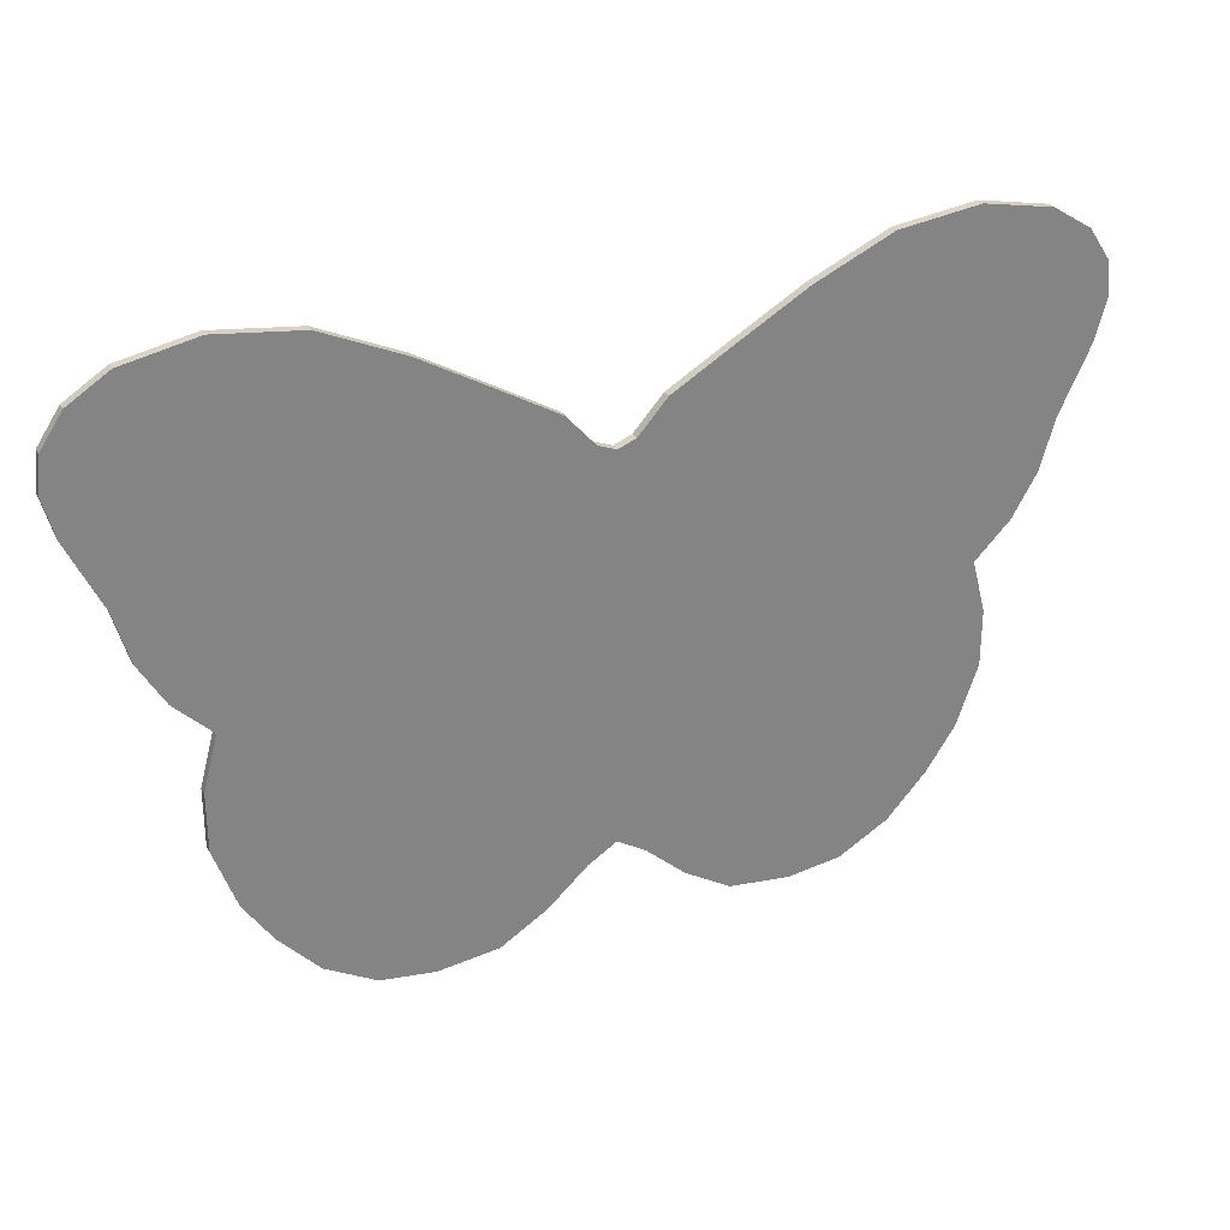
<metadata>
{"format":"obj","ext":"obj","renderer":"f3d","projection":"perspective","resolution":1024,"background":"white","views":[{"elev":29.2,"azim":-24.5,"up":"+Z"}]}
</metadata>
<code>
v 0 0 0.215
v 0 0 0
v -0.025 0 0.225
v -0.065 0 0.27
v -0.025 0 0.225
v 0 0 0
v -0.15 0 0.32
v -0.065 0 0.27
v 0 0 0
v -0.245 0 0.375
v -0.15 0 0.32
v 0 0 0
v -0.355 0 0.425
v -0.245 0 0.375
v 0 0 0
v -0.47 0 0.44
v -0.355 0 0.425
v 0 0 0
v -0.57 0 0.42
v -0.47 0 0.44
v 0 0 0
v -0.625 0 0.385
v -0.57 0 0.42
v 0 0 0
v -0.655 0 0.34
v -0.625 0 0.385
v 0 0 0
v -0.66 0 0.29
v -0.655 0 0.34
v 0 0 0
v -0.645 0 0.235
v -0.645 0 0.235
v 0 0 0
v -0.6 0 0.14
v -0.6 0 0.14
v 0 0 0
v -0.58 0 0.07
v -0.58 0 0.07
v 0 0 0
v -0.545 0 0.01
v -0.545 0 0.01
v 0 0 0
v -0.495 0 -0.04
v -0.515 0 -0.115
v -0.495 0 -0.04
v 0 0 0
v -0.515 0 -0.195
v -0.515 0 -0.115
v 0 0 0
v -0.485 0 -0.28
v -0.515 0 -0.195
v 0 0 0
v -0.445 0 -0.34
v -0.445 0 -0.34
v 0 0 0
v -0.39 0 -0.4
v -0.39 0 -0.4
v 0 0 0
v -0.32 0 -0.44
v -0.32 0 -0.44
v 0 0 0
v -0.245 0 -0.45
v -0.245 0 -0.45
v 0 0 0
v -0.16 0 -0.44
v -0.16 0 -0.44
v 0 0 0
v -0.095 0 -0.4
v -0.095 0 -0.4
v 0 0 0
v -0.04 0 -0.35
v -0.04 0 -0.35
v 0 0 0
v 0 0 -0.325
v 0 0 0
v 0 0 0.215
v 0.025 0 0.225
v 0 0 0
v 0.025 0 0.225
v 0.065 0 0.27
v 0 0 0
v 0.065 0 0.27
v 0.15 0 0.32
v 0 0 0
v 0.15 0 0.32
v 0.245 0 0.375
v 0 0 0
v 0.245 0 0.375
v 0.355 0 0.425
v 0 0 0
v 0.355 0 0.425
v 0.47 0 0.44
v 0 0 0
v 0.47 0 0.44
v 0.57 0 0.42
v 0 0 0
v 0.57 0 0.42
v 0.625 0 0.385
v 0 0 0
v 0.625 0 0.385
v 0.655 0 0.34
v 0 0 0
v 0.655 0 0.34
v 0.66 0 0.29
v 0.645 0 0.235
v 0 0 0
v 0.645 0 0.235
v 0.6 0 0.14
v 0 0 0
v 0.6 0 0.14
v 0.58 0 0.07
v 0 0 0
v 0.58 0 0.07
v 0.545 0 0.01
v 0 0 0
v 0.545 0 0.01
v 0.495 0 -0.04
v 0 0 0
v 0.495 0 -0.04
v 0.515 0 -0.115
v 0 0 0
v 0.515 0 -0.115
v 0.515 0 -0.195
v 0 0 0
v 0.515 0 -0.195
v 0.485 0 -0.28
v 0.445 0 -0.34
v 0 0 0
v 0.445 0 -0.34
v 0.39 0 -0.4
v 0 0 0
v 0.39 0 -0.4
v 0.32 0 -0.44
v 0 0 0
v 0.32 0 -0.44
v 0.245 0 -0.45
v 0 0 0
v 0.245 0 -0.45
v 0.16 0 -0.44
v 0 0 0
v 0.16 0 -0.44
v 0.095 0 -0.4
v 0 0 0
v 0.095 0 -0.4
v 0.04 0 -0.35
v 0 0 0
v 0.04 0 -0.35
v 0 0 -0.325
v 0.095 0 -0.4
v 0.095 -0.0125 -0.4
v 0.04 -0.0125 -0.35
v 0.04 0 -0.35
v 0.16 0 -0.44
v 0.16 -0.0125 -0.44
v 0.095 -0.0125 -0.4
v 0.095 0 -0.4
v 0.245 0 -0.45
v 0.245 -0.0125 -0.45
v 0.16 -0.0125 -0.44
v 0.16 0 -0.44
v 0.32 0 -0.44
v 0.32 -0.0125 -0.44
v 0.245 -0.0125 -0.45
v 0.245 0 -0.45
v 0.39 0 -0.4
v 0.39 -0.0125 -0.4
v 0.32 -0.0125 -0.44
v 0.32 0 -0.44
v 0.445 0 -0.34
v 0.445 -0.0125 -0.34
v 0.39 -0.0125 -0.4
v 0.39 0 -0.4
v 0.485 0 -0.28
v 0.485 -0.0125 -0.28
v 0.445 -0.0125 -0.34
v 0.445 0 -0.34
v 0.515 0 -0.195
v 0.515 -0.0125 -0.195
v 0.485 -0.0125 -0.28
v 0.485 0 -0.28
v 0.515 0 -0.115
v 0.515 -0.0125 -0.115
v 0.515 -0.0125 -0.195
v 0.515 0 -0.195
v 0.495 0 -0.04
v 0.495 -0.0125 -0.04
v 0.515 -0.0125 -0.115
v 0.515 0 -0.115
v 0.545 0 0.01
v 0.545 -0.0125 0.01
v 0.495 -0.0125 -0.04
v 0.495 0 -0.04
v 0.58 0 0.07
v 0.58 -0.0125 0.07
v 0.545 -0.0125 0.01
v 0.545 0 0.01
v 0.6 0 0.14
v 0.6 -0.0125 0.14
v 0.58 -0.0125 0.07
v 0.58 0 0.07
v 0.645 0 0.235
v 0.645 -0.0125 0.235
v 0.6 -0.0125 0.14
v 0.6 0 0.14
v 0.66 0 0.29
v 0.66 -0.0125 0.29
v 0.645 -0.0125 0.235
v 0.645 0 0.235
v 0.655 0 0.34
v 0.655 -0.0125 0.34
v 0.66 -0.0125 0.29
v 0.66 0 0.29
v 0.625 0 0.385
v 0.625 -0.0125 0.385
v 0.655 -0.0125 0.34
v 0.655 0 0.34
v 0.57 0 0.42
v 0.57 -0.0125 0.42
v 0.625 -0.0125 0.385
v 0.625 0 0.385
v 0.47 0 0.44
v 0.47 -0.0125 0.44
v 0.57 -0.0125 0.42
v 0.57 0 0.42
v 0.355 0 0.425
v 0.355 -0.0125 0.425
v 0.47 -0.0125 0.44
v 0.47 0 0.44
v 0.245 0 0.375
v 0.245 -0.0125 0.375
v 0.355 -0.0125 0.425
v 0.355 0 0.425
v 0.15 0 0.32
v 0.15 -0.0125 0.32
v 0.245 -0.0125 0.375
v 0.245 0 0.375
v 0.065 0 0.27
v 0.065 -0.0125 0.27
v 0.15 -0.0125 0.32
v 0.15 0 0.32
v 0.025 0 0.225
v 0.025 -0.0125 0.225
v 0.065 -0.0125 0.27
v 0.065 0 0.27
v 0 0 0.215
v 0 -0.0125 0.215
v 0.025 -0.0125 0.225
v 0.025 0 0.225
v -0.025 0 0.225
v -0.025 -0.0125 0.225
v 0 -0.0125 0.215
v 0 0 0.215
v -0.065 0 0.27
v -0.065 -0.0125 0.27
v -0.025 -0.0125 0.225
v -0.025 0 0.225
v -0.15 0 0.32
v -0.15 -0.0125 0.32
v -0.065 -0.0125 0.27
v -0.065 0 0.27
v -0.245 0 0.375
v -0.245 -0.0125 0.375
v -0.15 -0.0125 0.32
v -0.15 0 0.32
v -0.355 0 0.425
v -0.355 -0.0125 0.425
v -0.245 -0.0125 0.375
v -0.245 0 0.375
v -0.47 0 0.44
v -0.47 -0.0125 0.44
v -0.355 -0.0125 0.425
v -0.355 0 0.425
v -0.57 0 0.42
v -0.57 -0.0125 0.42
v -0.47 -0.0125 0.44
v -0.47 0 0.44
v -0.625 0 0.385
v -0.625 -0.0125 0.385
v -0.57 -0.0125 0.42
v -0.57 0 0.42
v -0.655 0 0.34
v -0.655 -0.0125 0.34
v -0.625 -0.0125 0.385
v -0.625 0 0.385
v -0.66 0 0.29
v -0.66 -0.0125 0.29
v -0.655 -0.0125 0.34
v -0.655 0 0.34
v -0.645 0 0.235
v -0.645 -0.0125 0.235
v -0.66 -0.0125 0.29
v -0.66 0 0.29
v -0.6 0 0.14
v -0.6 -0.0125 0.14
v -0.645 -0.0125 0.235
v -0.645 0 0.235
v -0.58 0 0.07
v -0.58 -0.0125 0.07
v -0.6 -0.0125 0.14
v -0.6 0 0.14
v -0.545 0 0.01
v -0.545 -0.0125 0.01
v -0.58 -0.0125 0.07
v -0.58 0 0.07
v -0.495 0 -0.04
v -0.495 -0.0125 -0.04
v -0.545 -0.0125 0.01
v -0.545 0 0.01
v -0.515 0 -0.115
v -0.515 -0.0125 -0.115
v -0.495 -0.0125 -0.04
v -0.495 0 -0.04
v -0.515 0 -0.195
v -0.515 -0.0125 -0.195
v -0.515 -0.0125 -0.115
v -0.515 0 -0.115
v -0.485 0 -0.28
v -0.485 -0.0125 -0.28
v -0.515 -0.0125 -0.195
v -0.515 0 -0.195
v -0.445 0 -0.34
v -0.445 -0.0125 -0.34
v -0.485 -0.0125 -0.28
v -0.485 0 -0.28
v -0.39 0 -0.4
v -0.39 -0.0125 -0.4
v -0.445 -0.0125 -0.34
v -0.445 0 -0.34
v -0.32 0 -0.44
v -0.32 -0.0125 -0.44
v -0.39 -0.0125 -0.4
v -0.39 0 -0.4
v -0.245 0 -0.45
v -0.245 -0.0125 -0.45
v -0.32 -0.0125 -0.44
v -0.32 0 -0.44
v -0.16 0 -0.44
v -0.16 -0.0125 -0.44
v -0.245 -0.0125 -0.45
v -0.245 0 -0.45
v -0.095 0 -0.4
v -0.095 -0.0125 -0.4
v -0.16 -0.0125 -0.44
v -0.16 0 -0.44
v -0.04 0 -0.35
v -0.04 -0.0125 -0.35
v -0.095 -0.0125 -0.4
v -0.095 0 -0.4
v 0 0 -0.325
v 0 -0.0125 -0.325
v -0.04 -0.0125 -0.35
v -0.04 0 -0.35
v 0.04 0 -0.35
v 0.04 -0.0125 -0.35
v 0 -0.0125 -0.325
v 0 0 -0.325
v -0.025 -0.0125 -0.125
v -0.02 -0.0125 -0.175
v 0 -0.0125 -0.23
v 0 -0.0125 0.095
v -0.025 -0.0125 -0.125
v 0 -0.0125 0.095
v -0.02 -0.0125 0.09
v -0.035 -0.0125 0.075
v -0.335 -0.0125 0
v -0.025 -0.0125 -0.125
v -0.035 -0.0125 0.075
v -0.075 -0.0125 0.145
v -0.42 -0.0125 0.005
v -0.335 -0.0125 0
v -0.075 -0.0125 0.145
v -0.13 -0.0125 0.2
v -0.46 -0.0125 0.015
v -0.42 -0.0125 0.005
v -0.13 -0.0125 0.2
v -0.195 -0.0125 0.245
v -0.49 -0.0125 0.035
v -0.46 -0.0125 0.015
v -0.195 -0.0125 0.245
v -0.295 -0.0125 0.3
v -0.52 -0.0125 0.09
v -0.49 -0.0125 0.035
v -0.295 -0.0125 0.3
v -0.38 -0.0125 0.335
v -0.535 -0.0125 0.16
v -0.52 -0.0125 0.09
v -0.38 -0.0125 0.335
v -0.48 -0.0125 0.35
v -0.565 -0.0125 0.225
v -0.535 -0.0125 0.16
v -0.48 -0.0125 0.35
v -0.55 -0.0125 0.34
v -0.585 -0.0125 0.28
v -0.565 -0.0125 0.225
v -0.55 -0.0125 0.34
v -0.58 -0.0125 0.315
v -0.025 -0.0125 -0.125
v -0.335 -0.0125 0
v -0.365 -0.0125 -0.025
v -0.045 -0.0125 -0.19
v -0.045 -0.0125 -0.19
v -0.365 -0.0125 -0.025
v -0.415 -0.0125 -0.055
v -0.08 -0.0125 -0.28
v -0.08 -0.0125 -0.28
v -0.415 -0.0125 -0.055
v -0.44 -0.0125 -0.095
v -0.135 -0.0125 -0.34
v -0.135 -0.0125 -0.34
v -0.44 -0.0125 -0.095
v -0.45 -0.0125 -0.16
v -0.205 -0.0125 -0.375
v -0.205 -0.0125 -0.375
v -0.45 -0.0125 -0.16
v -0.435 -0.0125 -0.245
v -0.285 -0.0125 -0.38
v -0.285 -0.0125 -0.38
v -0.435 -0.0125 -0.245
v -0.395 -0.0125 -0.315
v -0.345 -0.0125 -0.36
v 0 -0.0125 -0.23
v 0.02 -0.0125 -0.175
v 0.025 -0.0125 -0.125
v 0 -0.0125 0.095
v 0.02 -0.0125 0.09
v 0 -0.0125 0.095
v 0.025 -0.0125 -0.125
v 0.035 -0.0125 0.075
v 0.035 -0.0125 0.075
v 0.025 -0.0125 -0.125
v 0.335 -0.0125 0
v 0.075 -0.0125 0.145
v 0.075 -0.0125 0.145
v 0.335 -0.0125 0
v 0.42 -0.0125 0.005
v 0.13 -0.0125 0.2
v 0.13 -0.0125 0.2
v 0.42 -0.0125 0.005
v 0.46 -0.0125 0.015
v 0.195 -0.0125 0.245
v 0.195 -0.0125 0.245
v 0.46 -0.0125 0.015
v 0.49 -0.0125 0.035
v 0.295 -0.0125 0.3
v 0.295 -0.0125 0.3
v 0.49 -0.0125 0.035
v 0.52 -0.0125 0.09
v 0.38 -0.0125 0.335
v 0.38 -0.0125 0.335
v 0.52 -0.0125 0.09
v 0.535 -0.0125 0.16
v 0.48 -0.0125 0.35
v 0.48 -0.0125 0.35
v 0.535 -0.0125 0.16
v 0.565 -0.0125 0.225
v 0.55 -0.0125 0.34
v 0.55 -0.0125 0.34
v 0.565 -0.0125 0.225
v 0.585 -0.0125 0.28
v 0.58 -0.0125 0.315
v 0.365 -0.0125 -0.025
v 0.335 -0.0125 0
v 0.025 -0.0125 -0.125
v 0.045 -0.0125 -0.19
v 0.415 -0.0125 -0.055
v 0.365 -0.0125 -0.025
v 0.045 -0.0125 -0.19
v 0.08 -0.0125 -0.28
v 0.44 -0.0125 -0.095
v 0.415 -0.0125 -0.055
v 0.08 -0.0125 -0.28
v 0.135 -0.0125 -0.34
v 0.45 -0.0125 -0.16
v 0.44 -0.0125 -0.095
v 0.135 -0.0125 -0.34
v 0.205 -0.0125 -0.375
v 0.435 -0.0125 -0.245
v 0.45 -0.0125 -0.16
v 0.205 -0.0125 -0.375
v 0.285 -0.0125 -0.38
v 0.395 -0.0125 -0.315
v 0.435 -0.0125 -0.245
v 0.285 -0.0125 -0.38
v 0.345 -0.0125 -0.36
v -0.02 -0.0125 0.09
v 0 -0.0125 0.095
v 0 -0.0125 0.215
v -0.025 -0.0125 0.225
v -0.035 -0.0125 0.075
v -0.02 -0.0125 0.09
v -0.025 -0.0125 0.225
v -0.075 -0.0125 0.145
v -0.075 -0.0125 0.145
v -0.025 -0.0125 0.225
v -0.065 -0.0125 0.27
v -0.13 -0.0125 0.2
v -0.13 -0.0125 0.2
v -0.065 -0.0125 0.27
v -0.15 -0.0125 0.32
v -0.195 -0.0125 0.245
v -0.195 -0.0125 0.245
v -0.15 -0.0125 0.32
v -0.245 -0.0125 0.375
v -0.295 -0.0125 0.3
v -0.295 -0.0125 0.3
v -0.245 -0.0125 0.375
v -0.355 -0.0125 0.425
v -0.38 -0.0125 0.335
v -0.38 -0.0125 0.335
v -0.355 -0.0125 0.425
v -0.47 -0.0125 0.44
v -0.48 -0.0125 0.35
v -0.48 -0.0125 0.35
v -0.47 -0.0125 0.44
v -0.57 -0.0125 0.42
v -0.55 -0.0125 0.34
v -0.55 -0.0125 0.34
v -0.57 -0.0125 0.42
v -0.625 -0.0125 0.385
v -0.58 -0.0125 0.315
v -0.58 -0.0125 0.315
v -0.625 -0.0125 0.385
v -0.655 -0.0125 0.34
v -0.585 -0.0125 0.28
v -0.585 -0.0125 0.28
v -0.655 -0.0125 0.34
v -0.66 -0.0125 0.29
v -0.645 -0.0125 0.235
v -0.565 -0.0125 0.225
v -0.585 -0.0125 0.28
v -0.645 -0.0125 0.235
v -0.6 -0.0125 0.14
v -0.535 -0.0125 0.16
v -0.565 -0.0125 0.225
v -0.6 -0.0125 0.14
v -0.58 -0.0125 0.07
v -0.52 -0.0125 0.09
v -0.535 -0.0125 0.16
v -0.58 -0.0125 0.07
v -0.545 -0.0125 0.01
v -0.49 -0.0125 0.035
v -0.52 -0.0125 0.09
v -0.545 -0.0125 0.01
v -0.495 -0.0125 -0.04
v -0.46 -0.0125 0.015
v -0.49 -0.0125 0.035
v -0.495 -0.0125 -0.04
v -0.44 -0.0125 -0.095
v -0.42 -0.0125 0.005
v -0.46 -0.0125 0.015
v -0.44 -0.0125 -0.095
v -0.415 -0.0125 -0.055
v -0.42 -0.0125 0.005
v -0.415 -0.0125 -0.055
v -0.365 -0.0125 -0.025
v -0.335 -0.0125 0
v -0.44 -0.0125 -0.095
v -0.495 -0.0125 -0.04
v -0.515 -0.0125 -0.115
v -0.45 -0.0125 -0.16
v -0.45 -0.0125 -0.16
v -0.515 -0.0125 -0.115
v -0.515 -0.0125 -0.195
v -0.435 -0.0125 -0.245
v -0.435 -0.0125 -0.245
v -0.515 -0.0125 -0.195
v -0.485 -0.0125 -0.28
v -0.445 -0.0125 -0.34
v -0.395 -0.0125 -0.315
v -0.435 -0.0125 -0.245
v -0.445 -0.0125 -0.34
v -0.39 -0.0125 -0.4
v -0.345 -0.0125 -0.36
v -0.395 -0.0125 -0.315
v -0.39 -0.0125 -0.4
v -0.32 -0.0125 -0.44
v -0.285 -0.0125 -0.38
v -0.345 -0.0125 -0.36
v -0.32 -0.0125 -0.44
v -0.245 -0.0125 -0.45
v -0.205 -0.0125 -0.375
v -0.285 -0.0125 -0.38
v -0.245 -0.0125 -0.45
v -0.16 -0.0125 -0.44
v -0.135 -0.0125 -0.34
v -0.205 -0.0125 -0.375
v -0.16 -0.0125 -0.44
v -0.095 -0.0125 -0.4
v -0.08 -0.0125 -0.28
v -0.135 -0.0125 -0.34
v -0.095 -0.0125 -0.4
v -0.04 -0.0125 -0.35
v 0 -0.0125 -0.23
v -0.08 -0.0125 -0.28
v -0.04 -0.0125 -0.35
v 0 -0.0125 -0.325
v -0.045 -0.0125 -0.19
v -0.08 -0.0125 -0.28
v 0 -0.0125 -0.23
v -0.02 -0.0125 -0.175
v -0.025 -0.0125 -0.125
v -0.045 -0.0125 -0.19
v -0.02 -0.0125 -0.175
v 0 -0.0125 0.215
v 0 -0.0125 0.095
v 0.02 -0.0125 0.09
v 0.025 -0.0125 0.225
v 0.025 -0.0125 0.225
v 0.02 -0.0125 0.09
v 0.035 -0.0125 0.075
v 0.075 -0.0125 0.145
v 0.065 -0.0125 0.27
v 0.025 -0.0125 0.225
v 0.075 -0.0125 0.145
v 0.13 -0.0125 0.2
v 0.15 -0.0125 0.32
v 0.065 -0.0125 0.27
v 0.13 -0.0125 0.2
v 0.195 -0.0125 0.245
v 0.245 -0.0125 0.375
v 0.15 -0.0125 0.32
v 0.195 -0.0125 0.245
v 0.295 -0.0125 0.3
v 0.355 -0.0125 0.425
v 0.245 -0.0125 0.375
v 0.295 -0.0125 0.3
v 0.38 -0.0125 0.335
v 0.47 -0.0125 0.44
v 0.355 -0.0125 0.425
v 0.38 -0.0125 0.335
v 0.48 -0.0125 0.35
v 0.57 -0.0125 0.42
v 0.47 -0.0125 0.44
v 0.48 -0.0125 0.35
v 0.55 -0.0125 0.34
v 0.625 -0.0125 0.385
v 0.57 -0.0125 0.42
v 0.55 -0.0125 0.34
v 0.58 -0.0125 0.315
v 0.655 -0.0125 0.34
v 0.625 -0.0125 0.385
v 0.58 -0.0125 0.315
v 0.585 -0.0125 0.28
v 0.66 -0.0125 0.29
v 0.655 -0.0125 0.34
v 0.585 -0.0125 0.28
v 0.645 -0.0125 0.235
v 0.645 -0.0125 0.235
v 0.585 -0.0125 0.28
v 0.565 -0.0125 0.225
v 0.6 -0.0125 0.14
v 0.6 -0.0125 0.14
v 0.565 -0.0125 0.225
v 0.535 -0.0125 0.16
v 0.58 -0.0125 0.07
v 0.58 -0.0125 0.07
v 0.535 -0.0125 0.16
v 0.52 -0.0125 0.09
v 0.545 -0.0125 0.01
v 0.545 -0.0125 0.01
v 0.52 -0.0125 0.09
v 0.49 -0.0125 0.035
v 0.495 -0.0125 -0.04
v 0.495 -0.0125 -0.04
v 0.49 -0.0125 0.035
v 0.46 -0.0125 0.015
v 0.44 -0.0125 -0.095
v 0.44 -0.0125 -0.095
v 0.46 -0.0125 0.015
v 0.42 -0.0125 0.005
v 0.415 -0.0125 -0.055
v 0.365 -0.0125 -0.025
v 0.415 -0.0125 -0.055
v 0.42 -0.0125 0.005
v 0.335 -0.0125 0
v 0.515 -0.0125 -0.115
v 0.495 -0.0125 -0.04
v 0.44 -0.0125 -0.095
v 0.45 -0.0125 -0.16
v 0.515 -0.0125 -0.195
v 0.515 -0.0125 -0.115
v 0.45 -0.0125 -0.16
v 0.435 -0.0125 -0.245
v 0.485 -0.0125 -0.28
v 0.515 -0.0125 -0.195
v 0.435 -0.0125 -0.245
v 0.445 -0.0125 -0.34
v 0.445 -0.0125 -0.34
v 0.435 -0.0125 -0.245
v 0.395 -0.0125 -0.315
v 0.39 -0.0125 -0.4
v 0.39 -0.0125 -0.4
v 0.395 -0.0125 -0.315
v 0.345 -0.0125 -0.36
v 0.32 -0.0125 -0.44
v 0.32 -0.0125 -0.44
v 0.345 -0.0125 -0.36
v 0.285 -0.0125 -0.38
v 0.245 -0.0125 -0.45
v 0.245 -0.0125 -0.45
v 0.285 -0.0125 -0.38
v 0.205 -0.0125 -0.375
v 0.16 -0.0125 -0.44
v 0.16 -0.0125 -0.44
v 0.205 -0.0125 -0.375
v 0.135 -0.0125 -0.34
v 0.095 -0.0125 -0.4
v 0.095 -0.0125 -0.4
v 0.135 -0.0125 -0.34
v 0.08 -0.0125 -0.28
v 0.04 -0.0125 -0.35
v 0.04 -0.0125 -0.35
v 0.08 -0.0125 -0.28
v 0 -0.0125 -0.23
v 0 -0.0125 -0.325
v 0 -0.0125 -0.23
v 0.08 -0.0125 -0.28
v 0.045 -0.0125 -0.19
v 0.02 -0.0125 -0.175
v 0.025 -0.0125 -0.125
v 0.02 -0.0125 -0.175
v 0.045 -0.0125 -0.19
g mesh3693716
f 1 2 3
f 4 5 6
f 7 8 9
f 10 11 12
f 13 14 15
f 16 17 18
f 19 20 21
f 22 23 24
f 25 26 27
f 28 29 30
f 30 31 28
f 32 33 34
f 35 36 37
f 38 39 40
f 41 42 43
f 44 45 46
f 47 48 49
f 50 51 52
f 52 53 50
f 54 55 56
f 57 58 59
f 60 61 62
f 63 64 65
f 66 67 68
f 69 70 71
f 72 73 74
f 75 76 77
f 78 79 80
f 81 82 83
f 84 85 86
f 87 88 89
f 90 91 92
f 93 94 95
f 96 97 98
f 99 100 101
f 102 103 104
f 104 105 102
f 106 107 108
f 109 110 111
f 112 113 114
f 115 116 117
f 118 119 120
f 121 122 123
f 124 125 126
f 126 127 124
f 128 129 130
f 131 132 133
f 134 135 136
f 137 138 139
f 140 141 142
f 143 144 145
f 146 147 148
f 149 150 151
f 151 152 149
f 153 154 155
f 155 156 153
f 157 158 159
f 159 160 157
f 161 162 163
f 163 164 161
f 165 166 167
f 167 168 165
f 169 170 171
f 171 172 169
f 173 174 175
f 175 176 173
f 177 178 179
f 179 180 177
f 181 182 183
f 183 184 181
f 185 186 187
f 187 188 185
f 189 190 191
f 191 192 189
f 193 194 195
f 195 196 193
f 197 198 199
f 199 200 197
f 201 202 203
f 203 204 201
f 205 206 207
f 207 208 205
f 209 210 211
f 211 212 209
f 213 214 215
f 215 216 213
f 217 218 219
f 219 220 217
f 221 222 223
f 223 224 221
f 225 226 227
f 227 228 225
f 229 230 231
f 231 232 229
f 233 234 235
f 235 236 233
f 237 238 239
f 239 240 237
f 241 242 243
f 243 244 241
f 245 246 247
f 247 248 245
f 249 250 251
f 251 252 249
f 253 254 255
f 255 256 253
f 257 258 259
f 259 260 257
f 261 262 263
f 263 264 261
f 265 266 267
f 267 268 265
f 269 270 271
f 271 272 269
f 273 274 275
f 275 276 273
f 277 278 279
f 279 280 277
f 281 282 283
f 283 284 281
f 285 286 287
f 287 288 285
f 289 290 291
f 291 292 289
f 293 294 295
f 295 296 293
f 297 298 299
f 299 300 297
f 301 302 303
f 303 304 301
f 305 306 307
f 307 308 305
f 309 310 311
f 311 312 309
f 313 314 315
f 315 316 313
f 317 318 319
f 319 320 317
f 321 322 323
f 323 324 321
f 325 326 327
f 327 328 325
f 329 330 331
f 331 332 329
f 333 334 335
f 335 336 333
f 337 338 339
f 339 340 337
f 341 342 343
f 343 344 341
f 345 346 347
f 347 348 345
f 349 350 351
f 351 352 349
f 353 354 355
f 355 356 353
g mesh3693718
f 357 358 359
f 359 360 357
f 361 362 363
f 363 364 361
f 365 366 367
f 367 368 365
f 369 370 371
f 371 372 369
f 373 374 375
f 375 376 373
f 377 378 379
f 379 380 377
f 381 382 383
f 383 384 381
f 385 386 387
f 387 388 385
f 389 390 391
f 391 392 389
f 393 394 395
f 395 396 393
f 397 398 399
f 399 400 397
f 401 402 403
f 403 404 401
f 405 406 407
f 407 408 405
f 409 410 411
f 411 412 409
f 413 414 415
f 415 416 413
f 417 418 419
f 419 420 417
f 421 422 423
f 423 424 421
f 425 426 427
f 427 428 425
f 429 430 431
f 431 432 429
f 433 434 435
f 435 436 433
f 437 438 439
f 439 440 437
f 441 442 443
f 443 444 441
f 445 446 447
f 447 448 445
f 449 450 451
f 451 452 449
f 453 454 455
f 455 456 453
f 457 458 459
f 459 460 457
f 461 462 463
f 463 464 461
f 465 466 467
f 467 468 465
f 469 470 471
f 471 472 469
f 473 474 475
f 475 476 473
f 477 478 479
f 479 480 477
f 481 482 483
f 483 484 481
g mesh3693720
f 485 486 487
f 487 488 485
f 489 490 491
f 491 492 489
f 493 494 495
f 495 496 493
f 497 498 499
f 499 500 497
f 501 502 503
f 503 504 501
f 505 506 507
f 507 508 505
f 509 510 511
f 511 512 509
f 513 514 515
f 515 516 513
f 517 518 519
f 519 520 517
f 521 522 523
f 523 524 521
f 525 526 527
f 527 528 525
f 529 530 531
f 531 532 529
f 533 534 535
f 535 536 533
f 537 538 539
f 539 540 537
f 541 542 543
f 543 544 541
f 545 546 547
f 547 548 545
f 549 550 551
f 551 552 549
f 553 554 555
f 555 556 553
f 557 558 559
f 559 560 557
f 561 562 563
f 563 564 561
f 565 566 567
f 567 568 565
f 569 570 571
f 571 572 569
f 573 574 575
f 575 576 573
f 577 578 579
f 579 580 577
f 581 582 583
f 583 584 581
f 585 586 587
f 587 588 585
f 589 590 591
f 591 592 589
f 593 594 595
f 595 596 593
f 597 598 599
f 599 600 597
f 601 602 603
f 604 605 606
f 606 607 604
f 608 609 610
f 610 611 608
f 612 613 614
f 614 615 612
f 616 617 618
f 618 619 616
f 620 621 622
f 622 623 620
f 624 625 626
f 626 627 624
f 628 629 630
f 630 631 628
f 632 633 634
f 634 635 632
f 636 637 638
f 638 639 636
f 640 641 642
f 642 643 640
f 644 645 646
f 646 647 644
f 648 649 650
f 650 651 648
f 652 653 654
f 654 655 652
f 656 657 658
f 658 659 656
f 660 661 662
f 662 663 660
f 664 665 666
f 666 667 664
f 668 669 670
f 670 671 668
f 672 673 674
f 674 675 672
f 676 677 678
f 678 679 676
f 680 681 682
f 682 683 680
f 684 685 686
f 686 687 684
f 688 689 690
f 690 691 688
f 692 693 694
f 694 695 692
f 696 697 698
f 698 699 696
f 700 701 702
f 702 703 700
f 704 705 706
f 706 707 704
f 708 709 710
f 710 711 708
f 712 713 714
f 714 715 712
f 716 717 718
f 718 719 716
f 720 721 722

</code>
